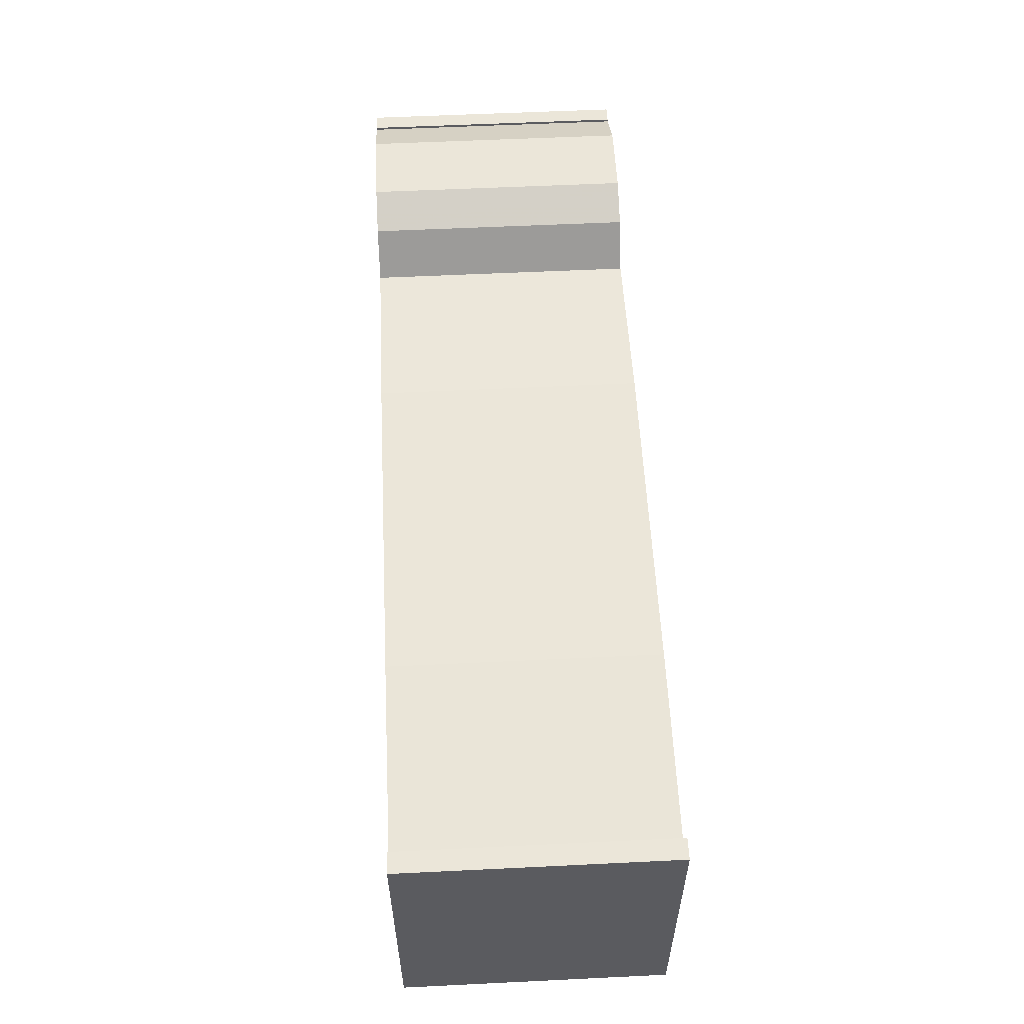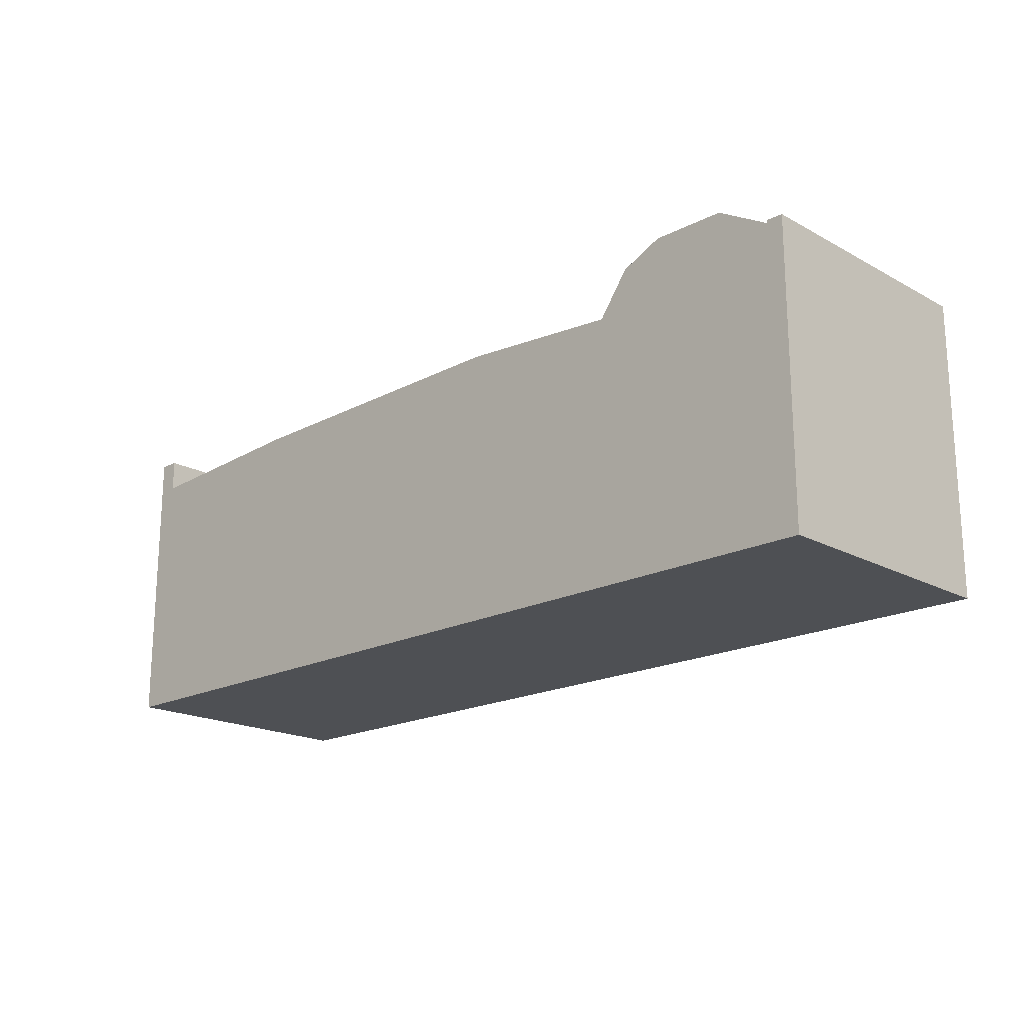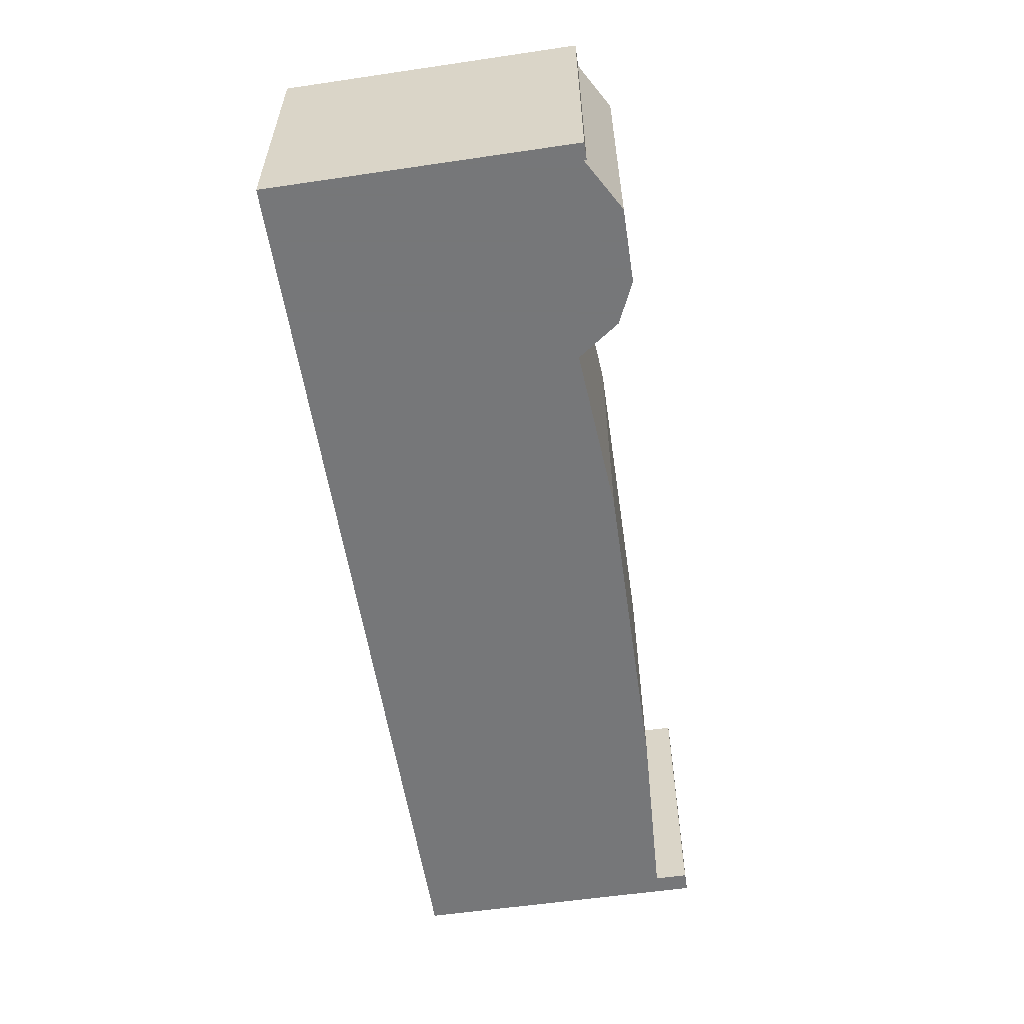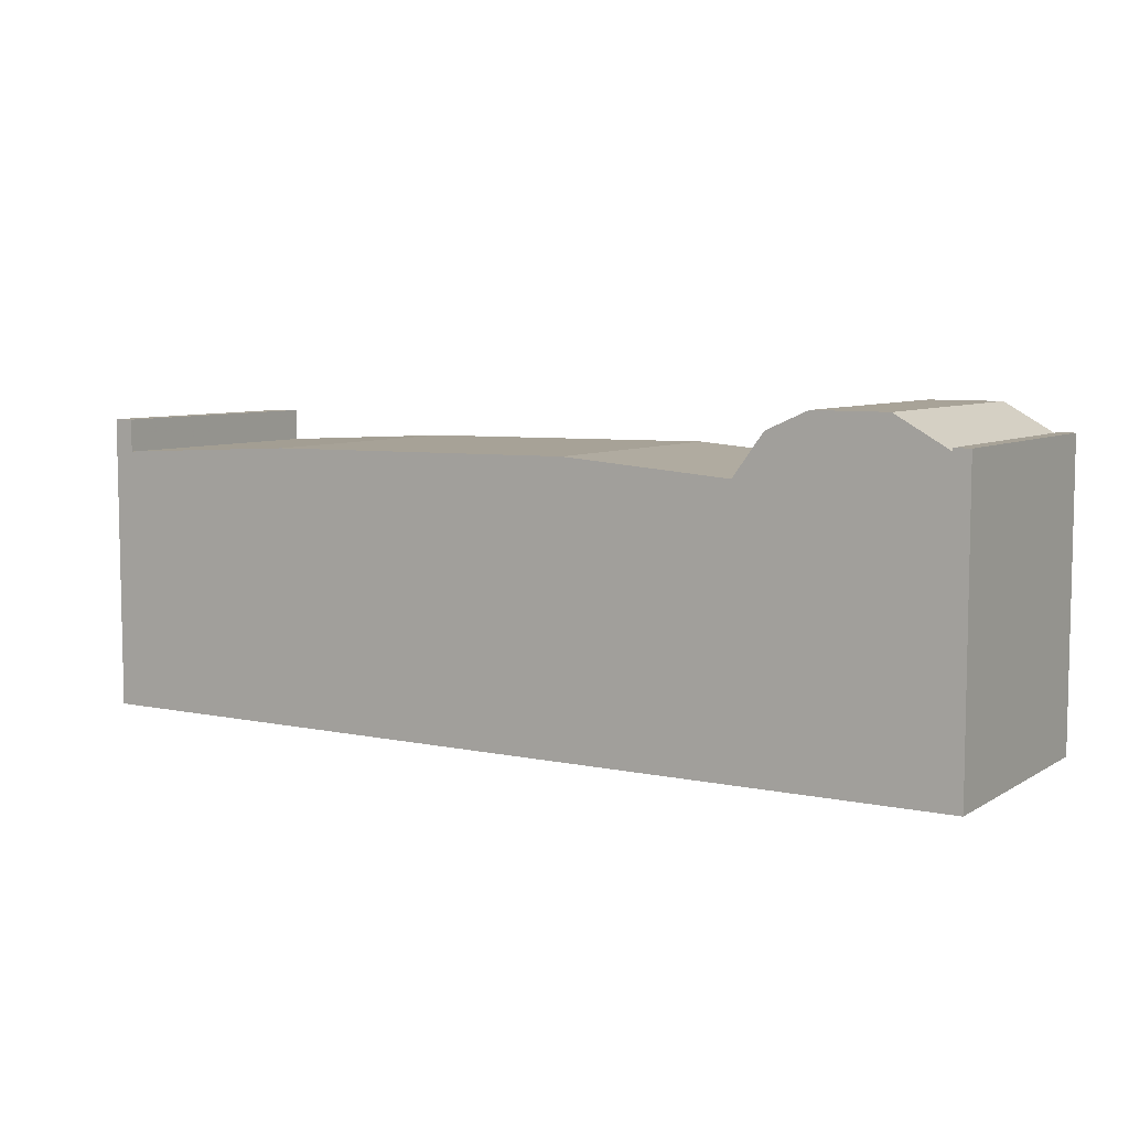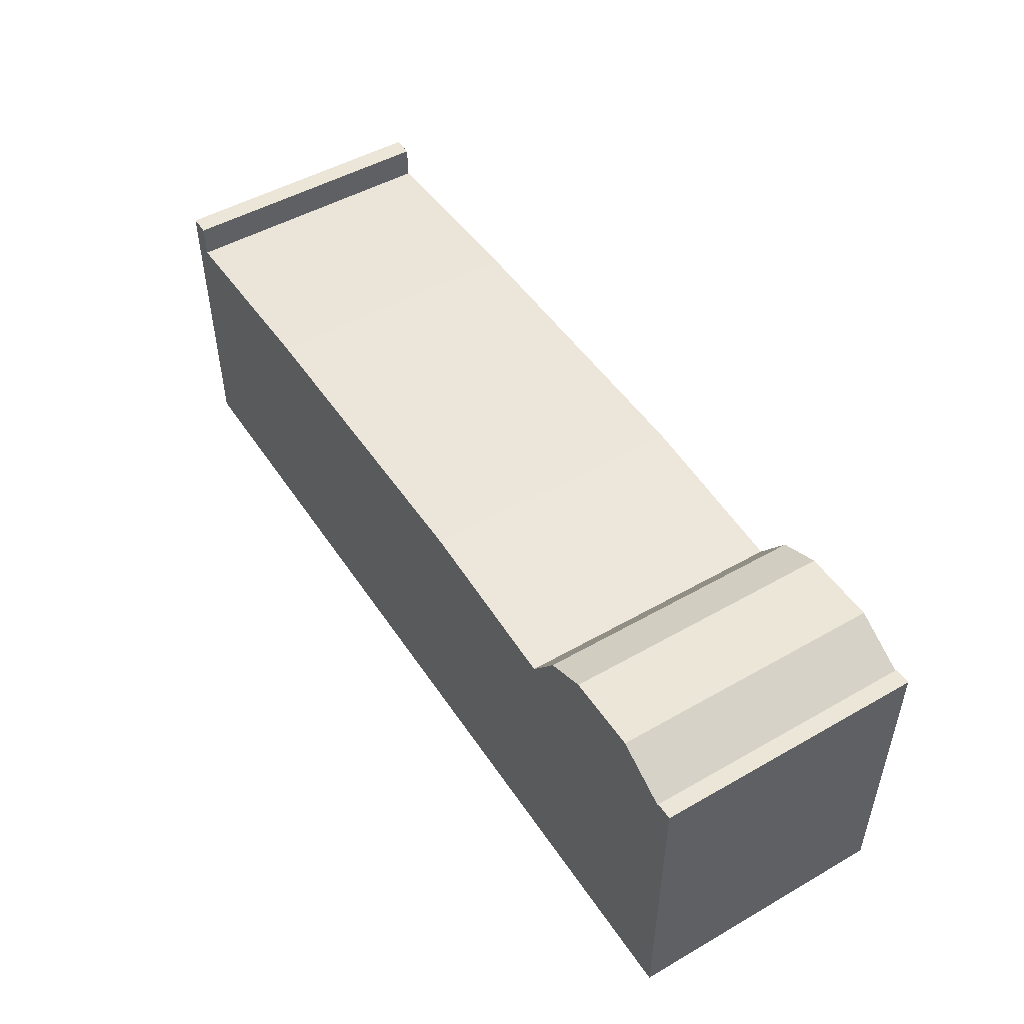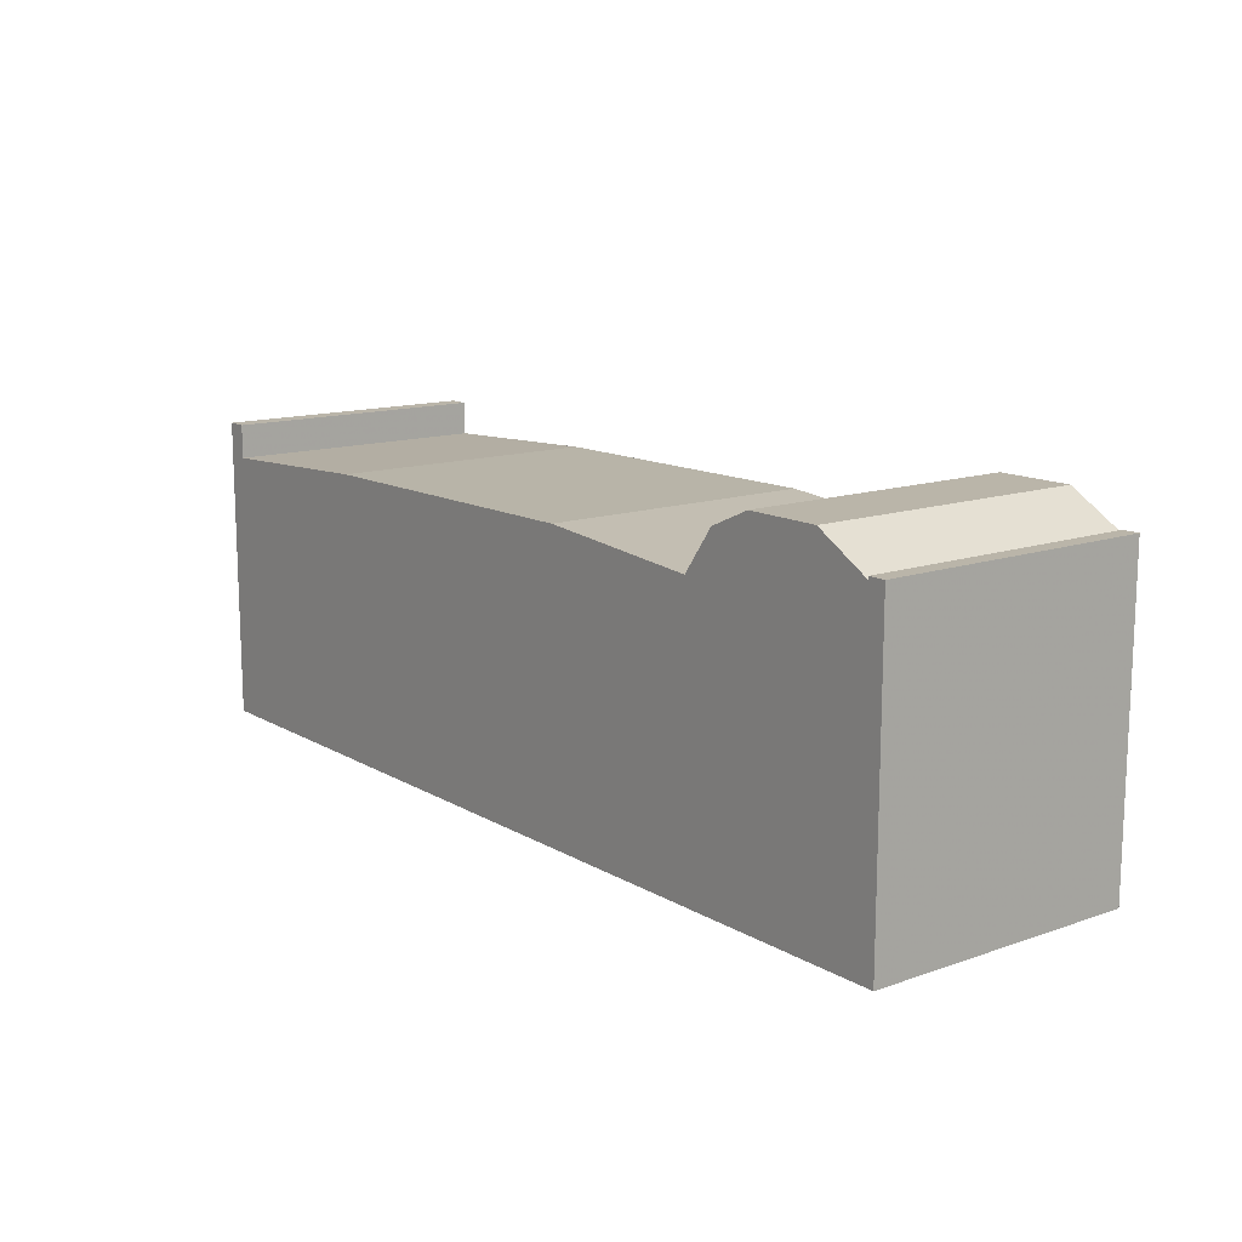
<metadata>
{"format":"obj","ext":"obj","renderer":"f3d","projection":"perspective","resolution":1024,"background":"white","views":[{"elev":56.6,"azim":-92.9,"up":"+Y"},{"elev":-18.9,"azim":44.2,"up":"+Y"},{"elev":-57.1,"azim":98.7,"up":"+Z"},{"elev":6.9,"azim":31.7,"up":"+Y"},{"elev":49.4,"azim":57.7,"up":"+Y"},{"elev":13.5,"azim":52.1,"up":"+Y"}]}
</metadata>
<code>
o Cube_Cube.001
v -1.03 -0.1454 0.4072
v -1.03 -0.1454 -0.4072
v 0.9554 -0.1454 -0.4072
v 0.9554 -0.1454 0.4072
v 0.4348 0.7094 0.4072
v 0.4348 0.7094 -0.4072
v 0.9554 0.669 -0.4072
v 0.9554 0.669 0.4072
v -1.224 0.669 -0.4072
v -1.224 0.669 0.4072
v -1.224 -0.1454 -0.4072
v -1.224 -0.1454 0.4072
v -1.161 0.669 -0.4072
v -1.161 0.669 0.4072
v -1.161 -0.1454 0.4072
v -1.161 -0.1454 -0.4072
v 1.101 -0.1454 -0.4072
v 1.101 -0.1454 0.4072
v 1.049 0.7976 -0.4072
v 1.049 0.7976 0.4072
v 1.227 -0.1454 -0.4072
v 1.227 -0.1454 0.4072
v 1.175 0.8535 -0.4072
v 1.175 0.8535 0.4072
v 1.45 -0.1454 -0.4072
v 1.45 -0.1454 0.4072
v 1.398 0.8535 -0.4072
v 1.398 0.8535 0.4072
v 1.559 -0.1454 -0.4072
v 1.559 -0.1454 0.4072
v 1.559 0.7612 -0.4072
v 1.559 0.7612 0.4072
v -1.088 -0.1454 -0.4072
v -1.088 -0.1454 0.4072
v 1.61 -0.1454 -0.4072
v 1.61 -0.1454 0.4072
v 1.61 0.7612 -0.4072
v 1.61 0.7612 0.4072
v 1.559 0.7702 -0.4072
v 1.559 0.7702 0.4072
v 1.61 0.7702 -0.4072
v 1.61 0.7702 0.4072
v -0.5555 0.6999 0.4072
v -0.5555 0.6999 -0.4072
v -1.161 0.7696 0.4072
v -1.161 0.7696 -0.4072
v -1.224 0.7696 0.4072
v -1.224 0.7696 -0.4072
f 15 14 10 12
f 6 7 3 2
f 4 3 17 18
f 8 5 1 4
f 1 2 3 4
f 8 7 6 5
f 10 14 45 47
f 13 16 11 9
f 10 9 11 12
f 16 15 12 11
f 1 5 43 34
f 5 6 44 43
f 6 2 33 44
f 2 1 34 33
f 18 17 21 22
f 8 4 18 20
f 7 8 20 19
f 3 7 19 17
f 22 21 25 26
f 20 18 22 24
f 19 20 24 23
f 17 19 23 21
f 26 25 29 30
f 24 22 26 28
f 23 24 28 27
f 21 23 27 25
f 30 29 35 36
f 28 26 30 32
f 27 28 32 31
f 25 27 31 29
f 37 38 36 35
f 32 30 36 38
f 37 31 39 41
f 29 31 37 35
f 39 40 42 41
f 32 38 42 40
f 38 37 41 42
f 31 32 40 39
f 43 44 13 14
f 34 43 14 15
f 44 33 16 13
f 33 34 15 16
f 45 46 48 47
f 13 9 48 46
f 9 10 47 48
f 14 13 46 45

</code>
